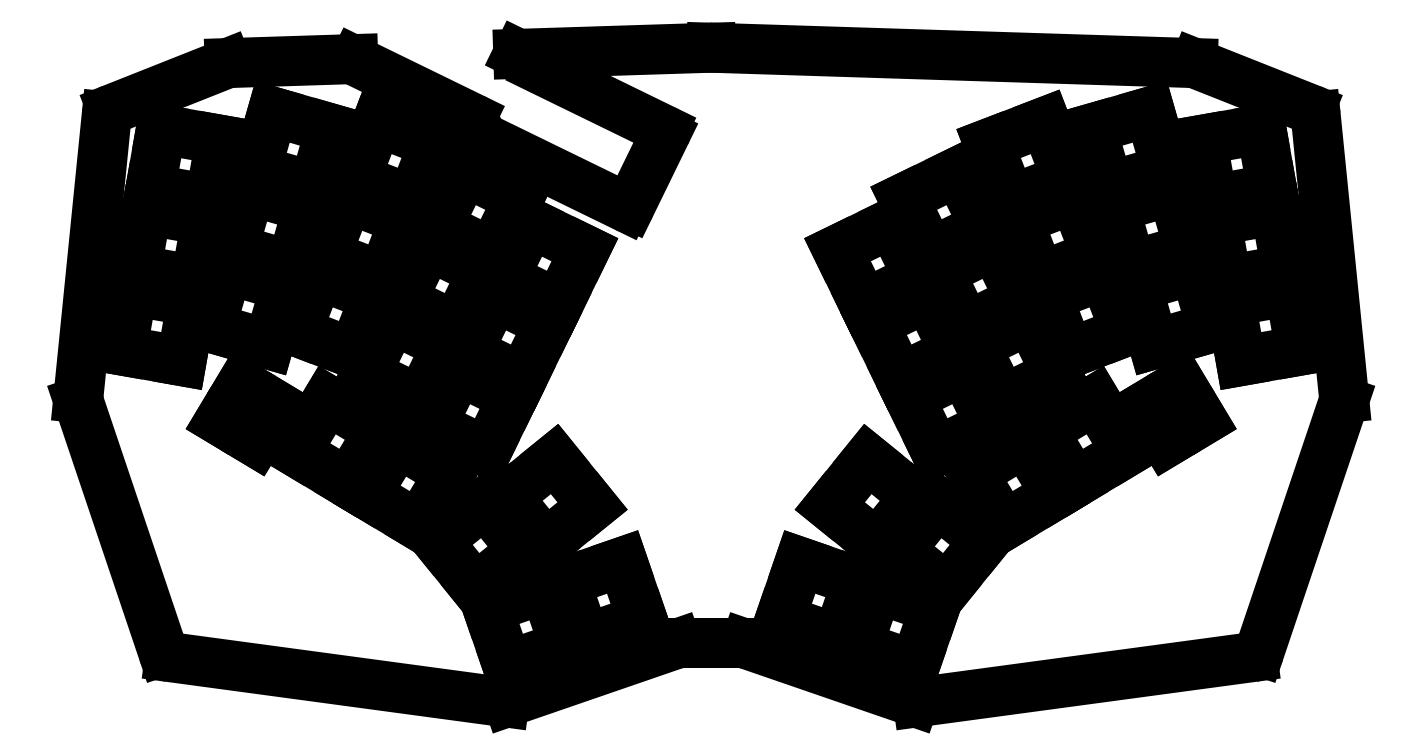
<metadata>
{"format":"dxf","ext":"dxf","renderer":"ezdxf+matplotlib","layout":"modelspace","background":"white","min_lineweight":24,"dpi":150}
</metadata>
<code>
0
SECTION
2
ENTITIES
0
LINE
8
0
10
117.5
20
-84.07
11
90.99
21
-94.6
0
LINE
8
0
10
89.74
20
-96.26
11
83.19
21
-161.5
0
LINE
8
0
10
83.29
20
-162.3
11
102.7
21
-220.1
0
LINE
8
0
10
104.4
20
-221.4
11
181.8
21
-231.9
0
LINE
8
0
10
182.7
20
-231.8
11
221.7
21
-218.4
0
LINE
8
0
10
222.3
20
-218.3
11
237
21
-218.3
0
LINE
8
0
10
237.7
20
-218.4
11
276.6
21
-231.8
0
LINE
8
0
10
277.6
20
-231.9
11
355
21
-221.4
0
LINE
8
0
10
356.6
20
-220.1
11
376.1
21
-162.3
0
LINE
8
0
10
376.2
20
-161.5
11
369.7
21
-96.26
0
LINE
8
0
10
368.4
20
-94.6
11
341.9
21
-84.07
0
LINE
8
0
10
341.2
20
-83.93
11
229.8
21
-80.39
0
LINE
8
0
10
229.6
20
-80.39
11
185
21
-81.8
0
LINE
8
0
10
146.8
20
-83.02
11
118.2
21
-83.93
0
LINE
8
0
10
211.1
20
-116.8
11
219
21
-100.6
0
ARC
8
0
10
218.1
20
-100.2
40
1
50
334
51
64
0
LINE
8
0
10
218.5
20
-99.25
11
189.8
21
-85.23
0
ARC
8
0
10
176
20
-99.67
40
1
50
154
51
244
0
LINE
8
0
10
175.6
20
-100.6
11
209.7
21
-117.2
0
ARC
8
0
10
210.2
20
-116.3
40
1
50
244
51
334
0
ARC
8
0
10
188.9
20
-84.79
40
1
50
334
51
64
0
LINE
8
0
10
189.3
20
-83.89
11
185
21
-81.8
0
ARC
8
0
10
147.7
20
-82.51
40
1
50
210.7
51
244
0
LINE
8
0
10
147.2
20
-83.41
11
174.2
21
-96.56
0
ARC
8
0
10
91.73
20
-96.46
40
2
50
111.6
51
174.3
0
ARC
8
0
10
85.18
20
-161.7
40
2
50
174.3
51
198.6
0
ARC
8
0
10
104.6
20
-219.5
40
2
50
198.6
51
262.3
0
ARC
8
0
10
182.1
20
-229.9
40
2
50
262.3
51
289
0
ARC
8
0
10
222.3
20
-220.3
40
2
50
90
51
109
0
ARC
8
0
10
237
20
-220.3
40
2
50
71
51
90
0
ARC
8
0
10
277.3
20
-229.9
40
2
50
251
51
277.7
0
ARC
8
0
10
354.7
20
-219.5
40
2
50
277.7
51
341.4
0
ARC
8
0
10
374.2
20
-161.7
40
2
50
341.4
51
5.731
0
ARC
8
0
10
367.7
20
-96.46
40
2
50
5.731
51
68.36
0
ARC
8
0
10
341.1
20
-85.93
40
2
50
68.36
51
88.18
0
ARC
8
0
10
229.7
20
-82.39
40
2
50
88.18
51
91.82
0
ARC
8
0
10
173.3
20
-98.36
40
2
50
334
51
64
0
ARC
8
0
10
118.3
20
-85.93
40
2
50
91.82
51
111.6
0
LINE
8
0
10
93.29
20
-150.5
11
107.1
21
-152.9
0
LINE
8
0
10
107.1
20
-152.9
11
109.5
21
-139.1
0
LINE
8
0
10
109.5
20
-139.1
11
95.72
21
-136.7
0
LINE
8
0
10
95.72
20
-136.7
11
93.29
21
-150.5
0
LINE
8
0
10
96.59
20
-131.8
11
110.4
21
-134.2
0
LINE
8
0
10
110.4
20
-134.2
11
112.8
21
-120.4
0
LINE
8
0
10
112.8
20
-120.4
11
99.02
21
-118
0
LINE
8
0
10
99.02
20
-118
11
96.59
21
-131.8
0
LINE
8
0
10
99.88
20
-113.1
11
113.7
21
-115.5
0
LINE
8
0
10
113.7
20
-115.5
11
116.1
21
-101.7
0
LINE
8
0
10
116.1
20
-101.7
11
102.3
21
-99.28
0
LINE
8
0
10
102.3
20
-99.28
11
99.88
21
-113.1
0
LINE
8
0
10
113.8
20
-145.2
11
127.3
21
-149.1
0
LINE
8
0
10
127.3
20
-149.1
11
131.1
21
-135.6
0
LINE
8
0
10
131.1
20
-135.6
11
117.7
21
-131.7
0
LINE
8
0
10
117.7
20
-131.7
11
113.8
21
-145.2
0
LINE
8
0
10
119.1
20
-126.9
11
132.5
21
-130.8
0
LINE
8
0
10
132.5
20
-130.8
11
136.4
21
-117.3
0
LINE
8
0
10
136.4
20
-117.3
11
122.9
21
-113.5
0
LINE
8
0
10
122.9
20
-113.5
11
119.1
21
-126.9
0
LINE
8
0
10
124.3
20
-108.7
11
137.8
21
-112.5
0
LINE
8
0
10
137.8
20
-112.5
11
141.6
21
-99.07
0
LINE
8
0
10
141.6
20
-99.07
11
128.2
21
-95.22
0
LINE
8
0
10
128.2
20
-95.22
11
124.3
21
-108.7
0
LINE
8
0
10
133.8
20
-146.1
11
146.8
21
-151.1
0
LINE
8
0
10
146.8
20
-151.1
11
151.9
21
-138
0
LINE
8
0
10
151.9
20
-138
11
138.8
21
-133
0
LINE
8
0
10
138.8
20
-133
11
133.8
21
-146.1
0
LINE
8
0
10
140.6
20
-128.4
11
153.6
21
-133.4
0
LINE
8
0
10
153.6
20
-133.4
11
158.7
21
-120.3
0
LINE
8
0
10
158.7
20
-120.3
11
145.6
21
-115.3
0
LINE
8
0
10
145.6
20
-115.3
11
140.6
21
-128.4
0
LINE
8
0
10
147.4
20
-110.6
11
160.5
21
-115.6
0
LINE
8
0
10
160.5
20
-115.6
11
165.5
21
-102.6
0
LINE
8
0
10
165.5
20
-102.6
11
152.4
21
-97.55
0
LINE
8
0
10
152.4
20
-97.55
11
147.4
21
-110.6
0
LINE
8
0
10
149.8
20
-155.8
11
162.3
21
-162
0
LINE
8
0
10
162.3
20
-162
11
168.5
21
-149.4
0
LINE
8
0
10
168.5
20
-149.4
11
155.9
21
-143.3
0
LINE
8
0
10
155.9
20
-143.3
11
149.8
21
-155.8
0
LINE
8
0
10
158.1
20
-138.8
11
170.7
21
-144.9
0
LINE
8
0
10
170.7
20
-144.9
11
176.8
21
-132.3
0
LINE
8
0
10
176.8
20
-132.3
11
164.2
21
-126.2
0
LINE
8
0
10
164.2
20
-126.2
11
158.1
21
-138.8
0
LINE
8
0
10
166.4
20
-121.7
11
179
21
-127.8
0
LINE
8
0
10
179
20
-127.8
11
185.1
21
-115.2
0
LINE
8
0
10
185.1
20
-115.2
11
172.5
21
-109.1
0
LINE
8
0
10
172.5
20
-109.1
11
166.4
21
-121.7
0
LINE
8
0
10
165.1
20
-167.8
11
177.7
21
-173.9
0
LINE
8
0
10
177.7
20
-173.9
11
183.8
21
-161.3
0
LINE
8
0
10
183.8
20
-161.3
11
171.2
21
-155.2
0
LINE
8
0
10
171.2
20
-155.2
11
165.1
21
-167.8
0
LINE
8
0
10
173.4
20
-150.7
11
186
21
-156.8
0
LINE
8
0
10
186
20
-156.8
11
192.1
21
-144.2
0
LINE
8
0
10
192.1
20
-144.2
11
179.5
21
-138.1
0
LINE
8
0
10
179.5
20
-138.1
11
173.4
21
-150.7
0
LINE
8
0
10
181.7
20
-133.6
11
194.3
21
-139.7
0
LINE
8
0
10
194.3
20
-139.7
11
200.5
21
-127.2
0
LINE
8
0
10
200.5
20
-127.2
11
187.9
21
-121
0
LINE
8
0
10
187.9
20
-121
11
181.7
21
-133.6
0
LINE
8
0
10
166.4
20
-194.6
11
175.2
21
-205.5
0
LINE
8
0
10
175.2
20
-205.5
11
186.1
21
-196.7
0
LINE
8
0
10
186.1
20
-196.7
11
177.2
21
-185.8
0
LINE
8
0
10
177.2
20
-185.8
11
166.4
21
-194.6
0
LINE
8
0
10
182.5
20
-184.4
11
191.4
21
-195.3
0
LINE
8
0
10
191.4
20
-195.3
11
202.2
21
-186.5
0
LINE
8
0
10
202.2
20
-186.5
11
193.4
21
-175.6
0
LINE
8
0
10
193.4
20
-175.6
11
182.5
21
-184.4
0
LINE
8
0
10
178
20
-210.2
11
182.5
21
-223.4
0
LINE
8
0
10
182.5
20
-223.4
11
195.8
21
-218.9
0
LINE
8
0
10
195.8
20
-218.9
11
191.2
21
-205.6
0
LINE
8
0
10
191.2
20
-205.6
11
178
21
-210.2
0
LINE
8
0
10
195.9
20
-204
11
200.5
21
-217.2
0
LINE
8
0
10
200.5
20
-217.2
11
213.7
21
-212.7
0
LINE
8
0
10
213.7
20
-212.7
11
209.2
21
-199.4
0
LINE
8
0
10
209.2
20
-199.4
11
195.9
21
-204
0
LINE
8
0
10
133.6
20
-173.9
11
145.6
21
-181.2
0
LINE
8
0
10
145.6
20
-181.2
11
152.8
21
-169.2
0
LINE
8
0
10
152.8
20
-169.2
11
140.8
21
-161.9
0
LINE
8
0
10
140.8
20
-161.9
11
133.6
21
-173.9
0
LINE
8
0
10
149.9
20
-183.7
11
161.9
21
-190.9
0
LINE
8
0
10
161.9
20
-190.9
11
169.1
21
-178.9
0
LINE
8
0
10
169.1
20
-178.9
11
157.1
21
-171.7
0
LINE
8
0
10
157.1
20
-171.7
11
149.9
21
-183.7
0
LINE
8
0
10
352.3
20
-152.9
11
366.1
21
-150.5
0
LINE
8
0
10
366.1
20
-150.5
11
363.7
21
-136.7
0
LINE
8
0
10
363.7
20
-136.7
11
349.9
21
-139.1
0
LINE
8
0
10
349.9
20
-139.1
11
352.3
21
-152.9
0
LINE
8
0
10
349
20
-134.2
11
362.8
21
-131.8
0
LINE
8
0
10
362.8
20
-131.8
11
360.4
21
-118
0
LINE
8
0
10
360.4
20
-118
11
346.6
21
-120.4
0
LINE
8
0
10
346.6
20
-120.4
11
349
21
-134.2
0
LINE
8
0
10
345.7
20
-115.5
11
359.5
21
-113.1
0
LINE
8
0
10
359.5
20
-113.1
11
357.1
21
-99.28
0
LINE
8
0
10
357.1
20
-99.28
11
343.3
21
-101.7
0
LINE
8
0
10
343.3
20
-101.7
11
345.7
21
-115.5
0
LINE
8
0
10
332.1
20
-149.1
11
345.6
21
-145.2
0
LINE
8
0
10
345.6
20
-145.2
11
341.7
21
-131.7
0
LINE
8
0
10
341.7
20
-131.7
11
328.2
21
-135.6
0
LINE
8
0
10
328.2
20
-135.6
11
332.1
21
-149.1
0
LINE
8
0
10
326.9
20
-130.8
11
340.3
21
-126.9
0
LINE
8
0
10
340.3
20
-126.9
11
336.5
21
-113.5
0
LINE
8
0
10
336.5
20
-113.5
11
323
21
-117.3
0
LINE
8
0
10
323
20
-117.3
11
326.9
21
-130.8
0
LINE
8
0
10
321.6
20
-112.5
11
335.1
21
-108.7
0
LINE
8
0
10
335.1
20
-108.7
11
331.2
21
-95.22
0
LINE
8
0
10
331.2
20
-95.22
11
317.8
21
-99.07
0
LINE
8
0
10
317.8
20
-99.07
11
321.6
21
-112.5
0
LINE
8
0
10
312.6
20
-151.1
11
325.6
21
-146.1
0
LINE
8
0
10
325.6
20
-146.1
11
320.6
21
-133
0
LINE
8
0
10
320.6
20
-133
11
307.5
21
-138
0
LINE
8
0
10
307.5
20
-138
11
312.6
21
-151.1
0
LINE
8
0
10
305.7
20
-133.4
11
318.8
21
-128.4
0
LINE
8
0
10
318.8
20
-128.4
11
313.8
21
-115.3
0
LINE
8
0
10
313.8
20
-115.3
11
300.7
21
-120.3
0
LINE
8
0
10
300.7
20
-120.3
11
305.7
21
-133.4
0
LINE
8
0
10
298.9
20
-115.6
11
312
21
-110.6
0
LINE
8
0
10
312
20
-110.6
11
307
21
-97.55
0
LINE
8
0
10
307
20
-97.55
11
293.9
21
-102.6
0
LINE
8
0
10
293.9
20
-102.6
11
298.9
21
-115.6
0
LINE
8
0
10
297.1
20
-162
11
309.6
21
-155.8
0
LINE
8
0
10
309.6
20
-155.8
11
303.5
21
-143.3
0
LINE
8
0
10
303.5
20
-143.3
11
290.9
21
-149.4
0
LINE
8
0
10
290.9
20
-149.4
11
297.1
21
-162
0
LINE
8
0
10
288.7
20
-144.9
11
301.3
21
-138.8
0
LINE
8
0
10
301.3
20
-138.8
11
295.2
21
-126.2
0
LINE
8
0
10
295.2
20
-126.2
11
282.6
21
-132.3
0
LINE
8
0
10
282.6
20
-132.3
11
288.7
21
-144.9
0
LINE
8
0
10
280.4
20
-127.8
11
293
21
-121.7
0
LINE
8
0
10
293
20
-121.7
11
286.8
21
-109.1
0
LINE
8
0
10
286.8
20
-109.1
11
274.3
21
-115.2
0
LINE
8
0
10
274.3
20
-115.2
11
280.4
21
-127.8
0
LINE
8
0
10
281.7
20
-173.9
11
294.3
21
-167.8
0
LINE
8
0
10
294.3
20
-167.8
11
288.2
21
-155.2
0
LINE
8
0
10
288.2
20
-155.2
11
275.6
21
-161.3
0
LINE
8
0
10
275.6
20
-161.3
11
281.7
21
-173.9
0
LINE
8
0
10
273.4
20
-156.8
11
286
21
-150.7
0
LINE
8
0
10
286
20
-150.7
11
279.8
21
-138.1
0
LINE
8
0
10
279.8
20
-138.1
11
267.3
21
-144.2
0
LINE
8
0
10
267.3
20
-144.2
11
273.4
21
-156.8
0
LINE
8
0
10
265.1
20
-139.7
11
277.7
21
-133.6
0
LINE
8
0
10
277.7
20
-133.6
11
271.5
21
-121
0
LINE
8
0
10
271.5
20
-121
11
258.9
21
-127.2
0
LINE
8
0
10
258.9
20
-127.2
11
265.1
21
-139.7
0
LINE
8
0
10
284.2
20
-205.5
11
293
21
-194.6
0
LINE
8
0
10
293
20
-194.6
11
282.1
21
-185.8
0
LINE
8
0
10
282.1
20
-185.8
11
273.3
21
-196.7
0
LINE
8
0
10
273.3
20
-196.7
11
284.2
21
-205.5
0
LINE
8
0
10
268
20
-195.3
11
276.8
21
-184.4
0
LINE
8
0
10
276.8
20
-184.4
11
266
21
-175.6
0
LINE
8
0
10
266
20
-175.6
11
257.2
21
-186.5
0
LINE
8
0
10
257.2
20
-186.5
11
268
21
-195.3
0
LINE
8
0
10
276.9
20
-223.4
11
281.4
21
-210.2
0
LINE
8
0
10
281.4
20
-210.2
11
268.2
21
-205.6
0
LINE
8
0
10
268.2
20
-205.6
11
263.6
21
-218.9
0
LINE
8
0
10
263.6
20
-218.9
11
276.9
21
-223.4
0
LINE
8
0
10
258.9
20
-217.2
11
263.5
21
-204
0
LINE
8
0
10
263.5
20
-204
11
250.2
21
-199.4
0
LINE
8
0
10
250.2
20
-199.4
11
245.7
21
-212.7
0
LINE
8
0
10
245.7
20
-212.7
11
258.9
21
-217.2
0
LINE
8
0
10
313.8
20
-181.2
11
325.8
21
-173.9
0
LINE
8
0
10
325.8
20
-173.9
11
318.6
21
-161.9
0
LINE
8
0
10
318.6
20
-161.9
11
306.6
21
-169.2
0
LINE
8
0
10
306.6
20
-169.2
11
313.8
21
-181.2
0
LINE
8
0
10
297.5
20
-190.9
11
309.5
21
-183.7
0
LINE
8
0
10
309.5
20
-183.7
11
302.3
21
-171.7
0
LINE
8
0
10
302.3
20
-171.7
11
290.3
21
-178.9
0
LINE
8
0
10
290.3
20
-178.9
11
297.5
21
-190.9
0
LINE
8
0
10
116
20
-166.7
11
124.3
21
-171.7
0
LINE
8
0
10
124.3
20
-171.7
11
129.3
21
-163.4
0
LINE
8
0
10
129.3
20
-163.4
11
121
21
-158.4
0
LINE
8
0
10
121
20
-158.4
11
116
21
-166.7
0
LINE
8
0
10
335.1
20
-171.7
11
343.4
21
-166.7
0
LINE
8
0
10
343.4
20
-166.7
11
338.4
21
-158.4
0
LINE
8
0
10
338.4
20
-158.4
11
330.1
21
-163.4
0
LINE
8
0
10
330.1
20
-163.4
11
335.1
21
-171.7
0
ENDSEC
0
EOF

</code>
